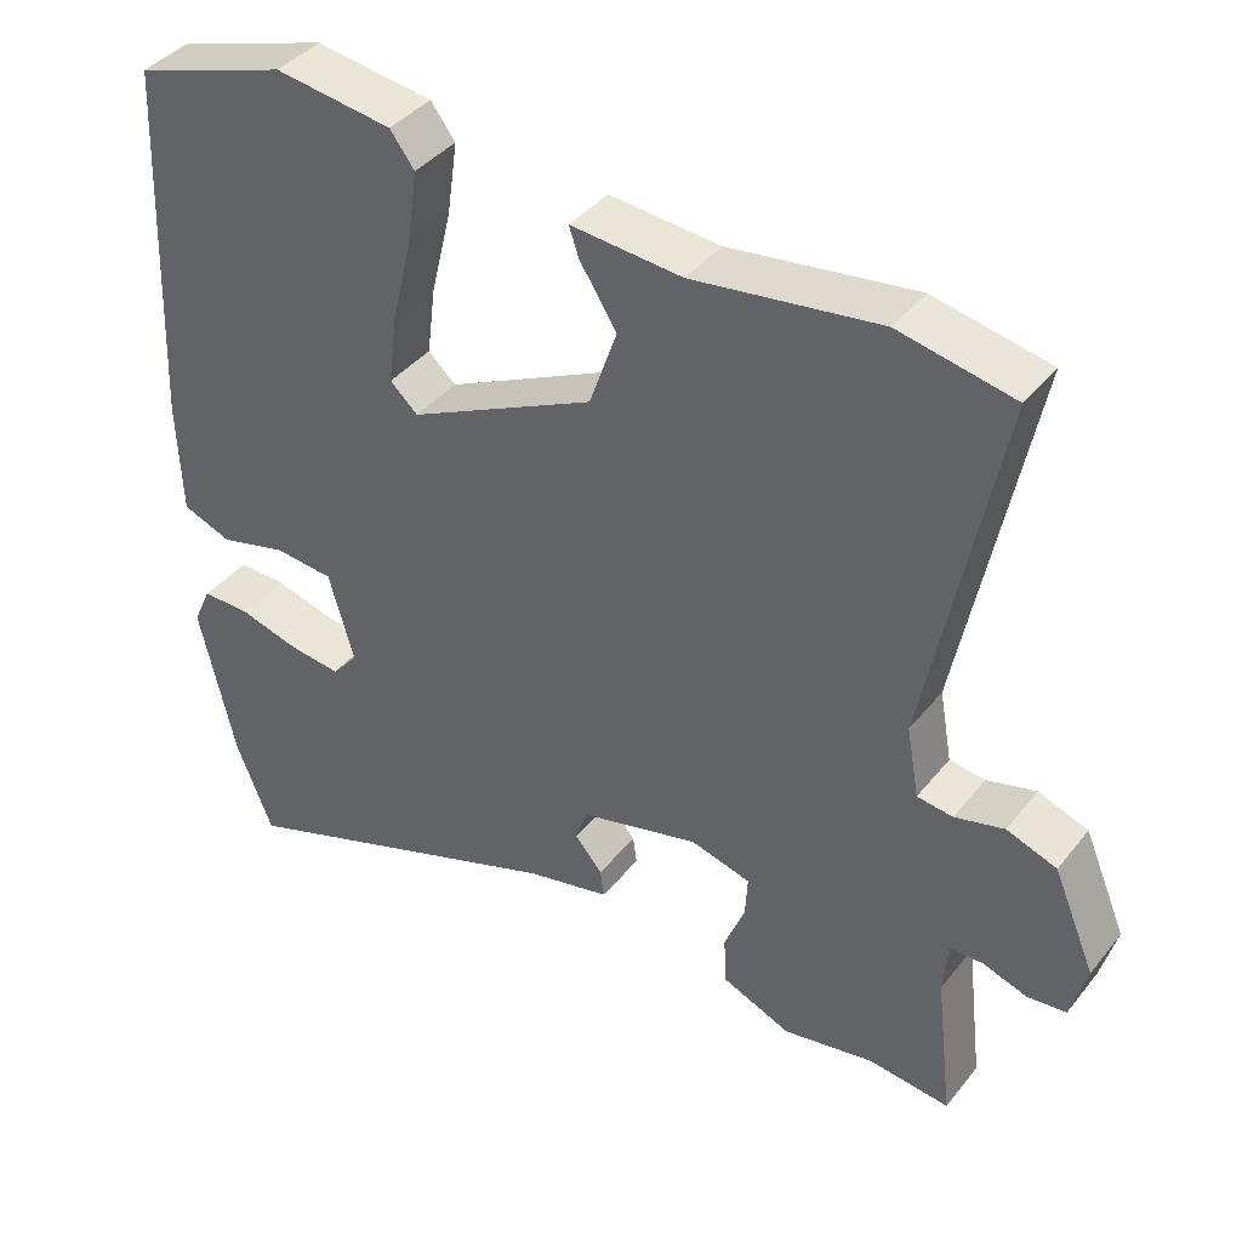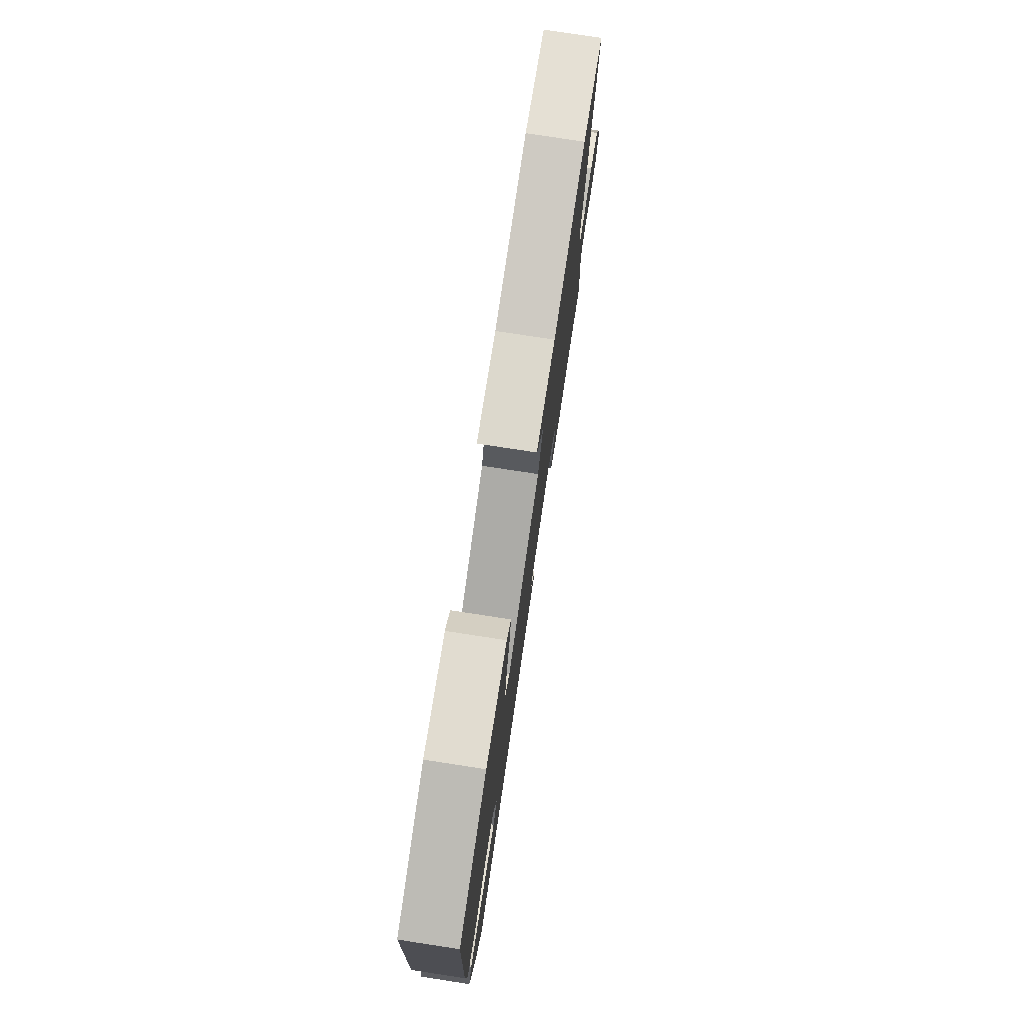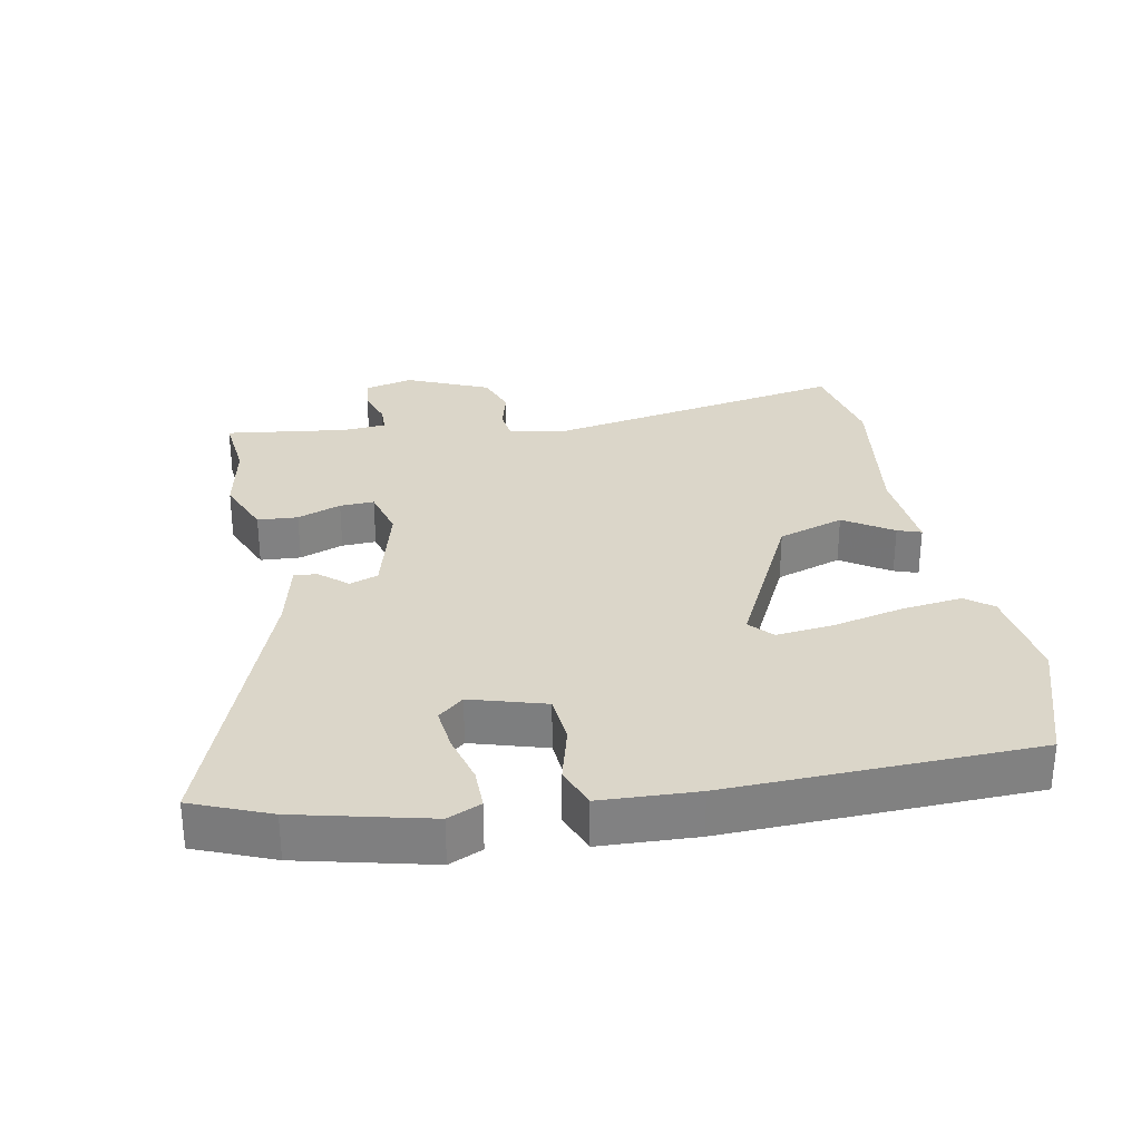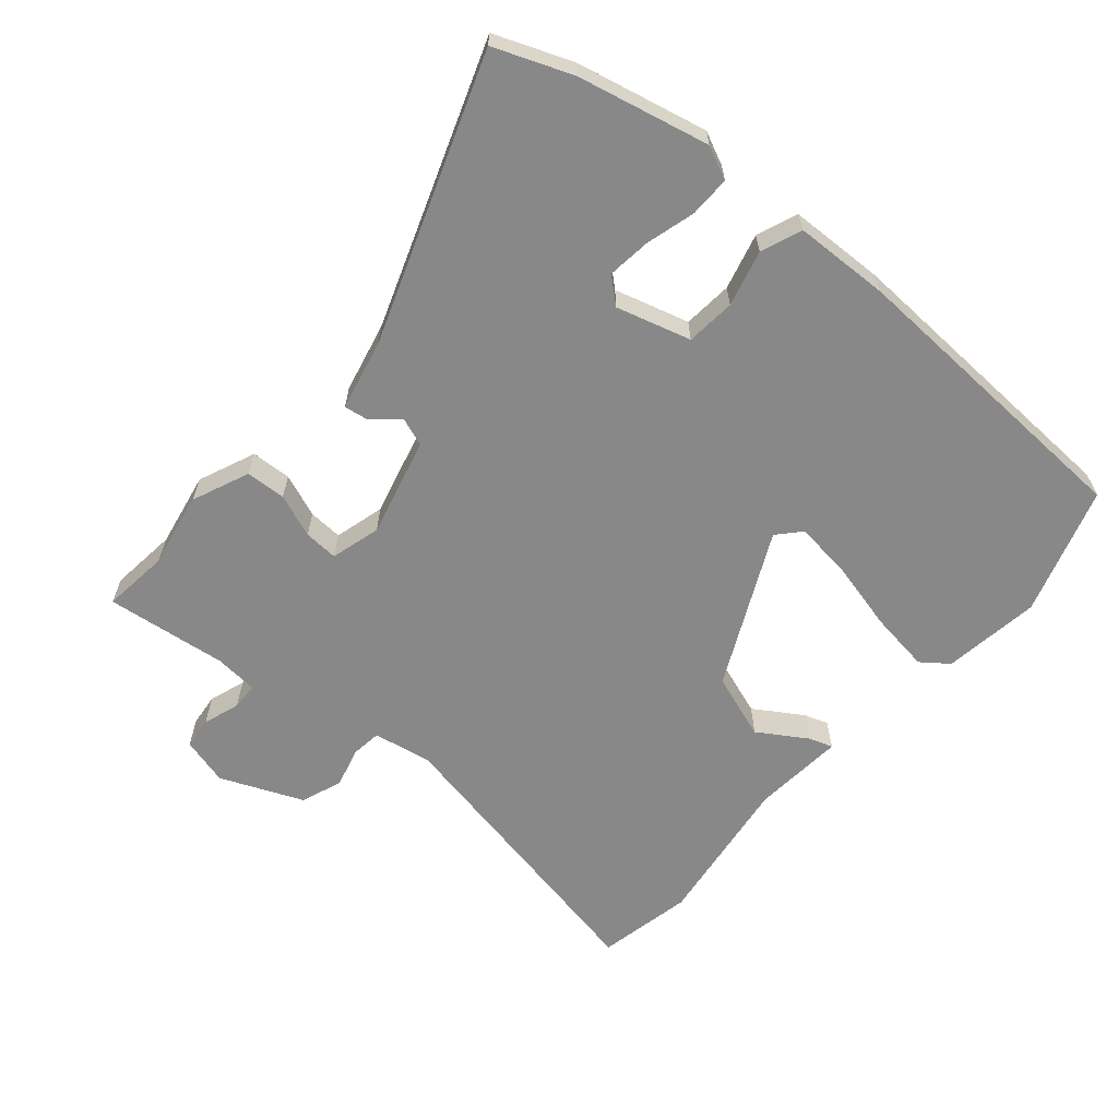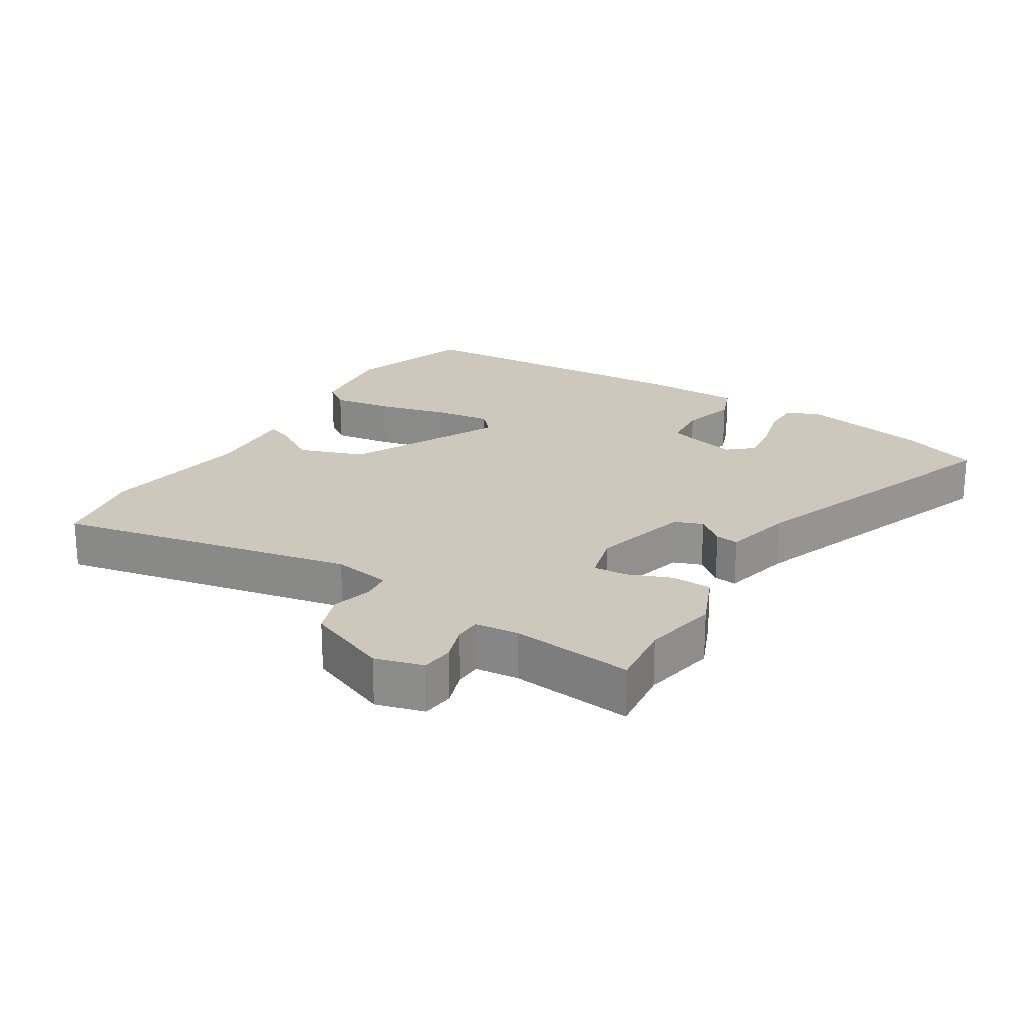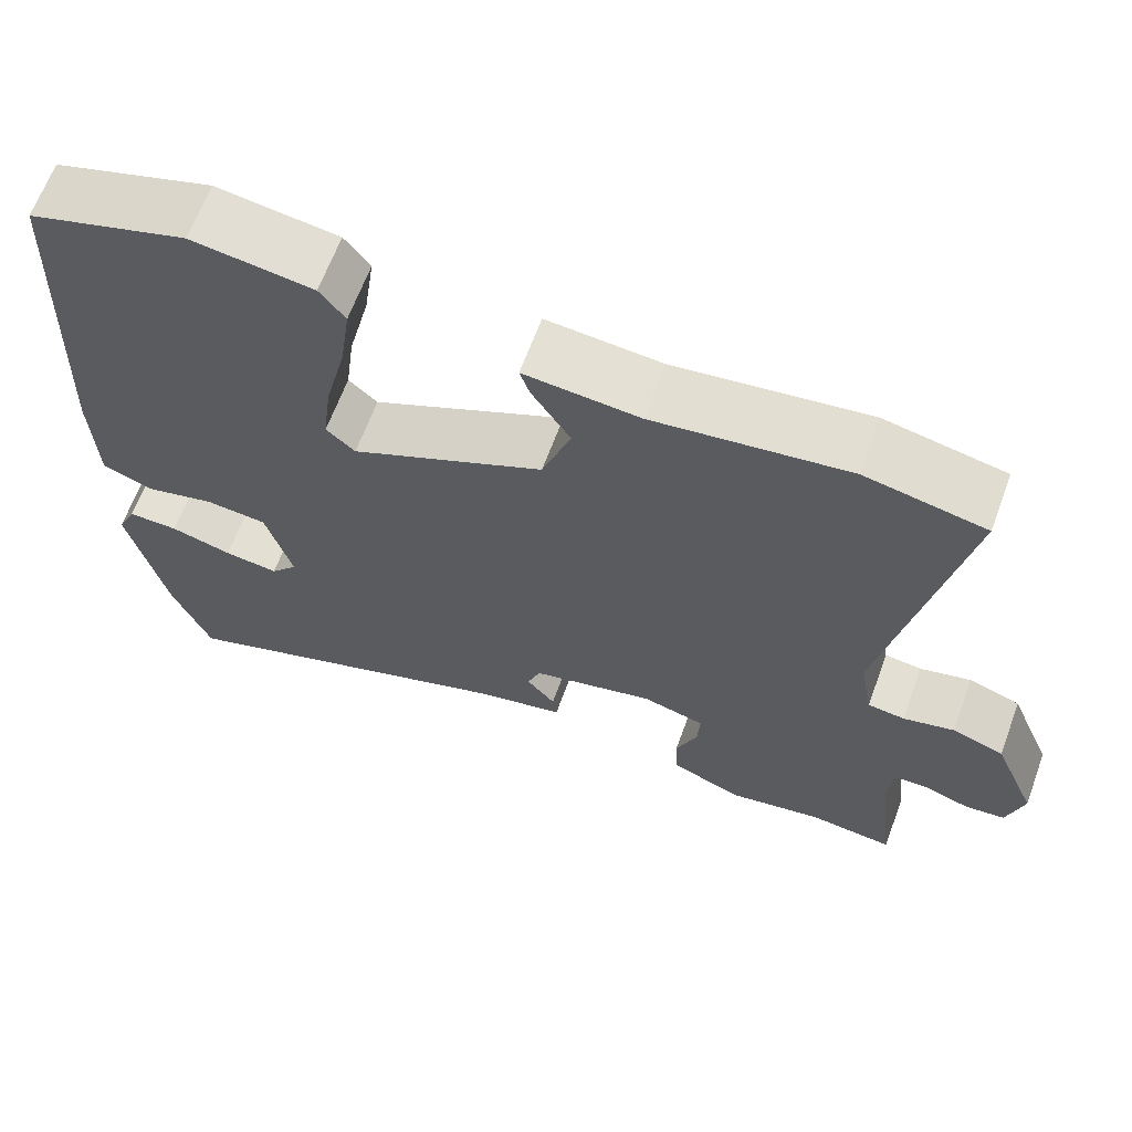
<metadata>
{"format":"obj","ext":"obj","renderer":"f3d","projection":"perspective","resolution":1024,"background":"white","views":[{"elev":39.9,"azim":34.5,"up":"+Z"},{"elev":77.7,"azim":-81.3,"up":"+Z"},{"elev":29.9,"azim":-100.2,"up":"+Y"},{"elev":-62.7,"azim":-130.5,"up":"+Y"},{"elev":21.8,"azim":121.7,"up":"+Y"},{"elev":65.2,"azim":20.3,"up":"+Z"}]}
</metadata>
<code>
v 0.418 0.07 0.517
v 0.563 0.07 0.487
v 0.473 0.07 0.032
v 0.489 0.07 -0.057
v 0.534 0.07 -0.063
v 0.596 0.07 -0.047
v 0.659 0.07 -0.07
v 0.712 0.07 -0.196
v 0.692 0.07 -0.269
v 0.643 0.07 -0.274
v 0.587 0.07 -0.255
v 0.546 0.07 -0.256
v 0.54 0.07 -0.322
v 0.562 0.07 -0.507
v 0.46 0.07 -0.495
v 0.345 0.07 -0.516
v 0.258 0.07 -0.479
v 0.255 0.07 -0.418
v 0.281 0.07 -0.352
v 0.284 0.07 -0.3
v 0.208 0.07 -0.279
v 0.058 0.07 -0.317
v 0.042 0.07 -0.36
v 0.077 0.07 -0.402
v 0.082 0.07 -0.437
v -0.025 0.07 -0.461
v -0.455 0.07 -0.614
v -0.501 0.07 -0.497
v -0.546 0.07 -0.298
v -0.523 0.07 -0.248
v -0.461 0.07 -0.249
v -0.386 0.07 -0.27
v -0.32 0.07 -0.278
v -0.287 0.07 -0.24
v -0.319 0.07 -0.127
v -0.394 0.07 -0.12
v -0.479 0.07 -0.142
v -0.541 0.07 -0.118
v -0.546 0.07 0.028
v -0.526 0.07 0.492
v -0.332 0.07 0.554
v -0.184 0.07 0.533
v -0.153 0.07 0.492
v -0.166 0.07 0.4
v -0.192 0.07 0.293
v -0.203 0.07 0.206
v -0.168 0.07 0.174
v 0.067 0.07 0.287
v 0.102 0.07 0.387
v 0.055 0.07 0.461
v 0.043 0.07 0.497
v 0.183 0.07 0.485
v 0.418 0 0.517
v 0.563 0 0.487
v 0.473 0 0.032
v 0.489 0 -0.057
v 0.534 0 -0.063
v 0.596 0 -0.047
v 0.659 0 -0.07
v 0.712 0 -0.196
v 0.692 0 -0.269
v 0.643 0 -0.274
v 0.587 0 -0.255
v 0.546 0 -0.256
v 0.54 0 -0.322
v 0.562 0 -0.507
v 0.46 0 -0.495
v 0.345 0 -0.516
v 0.258 0 -0.479
v 0.255 0 -0.418
v 0.281 0 -0.352
v 0.284 0 -0.3
v 0.208 0 -0.279
v 0.058 0 -0.317
v 0.042 0 -0.36
v 0.077 0 -0.402
v 0.082 0 -0.437
v -0.025 0 -0.461
v -0.455 0 -0.614
v -0.501 0 -0.497
v -0.546 0 -0.298
v -0.523 0 -0.248
v -0.461 0 -0.249
v -0.386 0 -0.27
v -0.32 0 -0.278
v -0.287 0 -0.24
v -0.319 0 -0.127
v -0.394 0 -0.12
v -0.479 0 -0.142
v -0.541 0 -0.118
v -0.546 0 0.028
v -0.526 0 0.492
v -0.332 0 0.554
v -0.184 0 0.533
v -0.153 0 0.492
v -0.166 0 0.4
v -0.192 0 0.293
v -0.203 0 0.206
v -0.168 0 0.174
v 0.067 0 0.287
v 0.102 0 0.387
v 0.055 0 0.461
v 0.043 0 0.497
v 0.183 0 0.485
f 49 50 51 52
f 1 2 3
f 52 1 3
f 49 52 3
f 48 49 3
f 47 48 3 4
f 43 44 45
f 42 43 45
f 41 42 45
f 40 41 45
f 39 40 45
f 38 39 45
f 37 38 45
f 36 37 45
f 35 36 45 46
f 34 35 46 47
f 30 31 32
f 29 30 32
f 28 29 32
f 27 28 32
f 26 27 32
f 26 32 33
f 25 26 33
f 24 25 33
f 23 24 33
f 22 23 33 34
f 17 18 19
f 16 17 19
f 15 16 19
f 15 19 20
f 14 15 20
f 13 14 20
f 12 13 20 21
f 9 10 11
f 8 9 11
f 7 8 11
f 6 7 11
f 5 6 11
f 4 5 11 12
f 34 47 4
f 22 34 4
f 21 22 4
f 4 12 21
f 104 103 102 101
f 55 54 53
f 55 53 104
f 55 104 101
f 55 101 100
f 56 55 100 99
f 97 96 95
f 97 95 94
f 97 94 93
f 97 93 92
f 97 92 91
f 97 91 90
f 97 90 89
f 97 89 88
f 98 97 88 87
f 99 98 87 86
f 84 83 82
f 84 82 81
f 84 81 80
f 84 80 79
f 84 79 78
f 85 84 78
f 85 78 77
f 85 77 76
f 85 76 75
f 86 85 75 74
f 71 70 69
f 71 69 68
f 71 68 67
f 72 71 67
f 72 67 66
f 72 66 65
f 73 72 65 64
f 63 62 61
f 63 61 60
f 63 60 59
f 63 59 58
f 63 58 57
f 64 63 57 56
f 56 99 86
f 56 86 74
f 56 74 73
f 73 64 56
f 1 53 54 2
f 2 54 55 3
f 3 55 56 4
f 4 56 57 5
f 5 57 58 6
f 6 58 59 7
f 7 59 60 8
f 8 60 61 9
f 9 61 62 10
f 10 62 63 11
f 11 63 64 12
f 12 64 65 13
f 13 65 66 14
f 14 66 67 15
f 15 67 68 16
f 16 68 69 17
f 17 69 70 18
f 18 70 71 19
f 19 71 72 20
f 20 72 73 21
f 21 73 74 22
f 22 74 75 23
f 23 75 76 24
f 24 76 77 25
f 25 77 78 26
f 26 78 79 27
f 27 79 80 28
f 28 80 81 29
f 29 81 82 30
f 30 82 83 31
f 31 83 84 32
f 32 84 85 33
f 33 85 86 34
f 34 86 87 35
f 35 87 88 36
f 36 88 89 37
f 37 89 90 38
f 38 90 91 39
f 39 91 92 40
f 40 92 93 41
f 41 93 94 42
f 42 94 95 43
f 43 95 96 44
f 44 96 97 45
f 45 97 98 46
f 46 98 99 47
f 47 99 100 48
f 48 100 101 49
f 49 101 102 50
f 50 102 103 51
f 51 103 104 52
f 52 104 53 1

</code>
